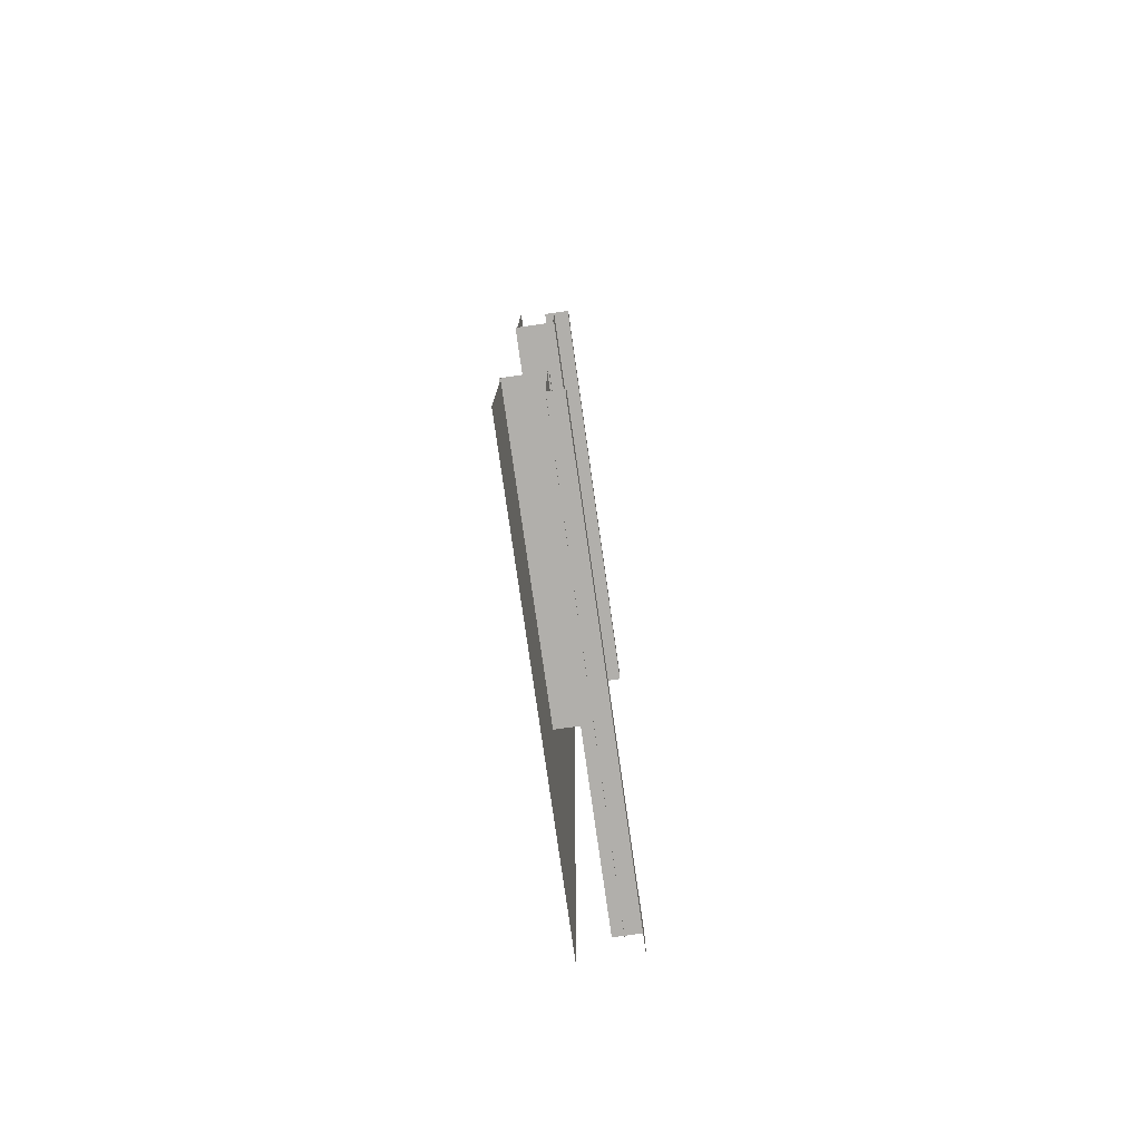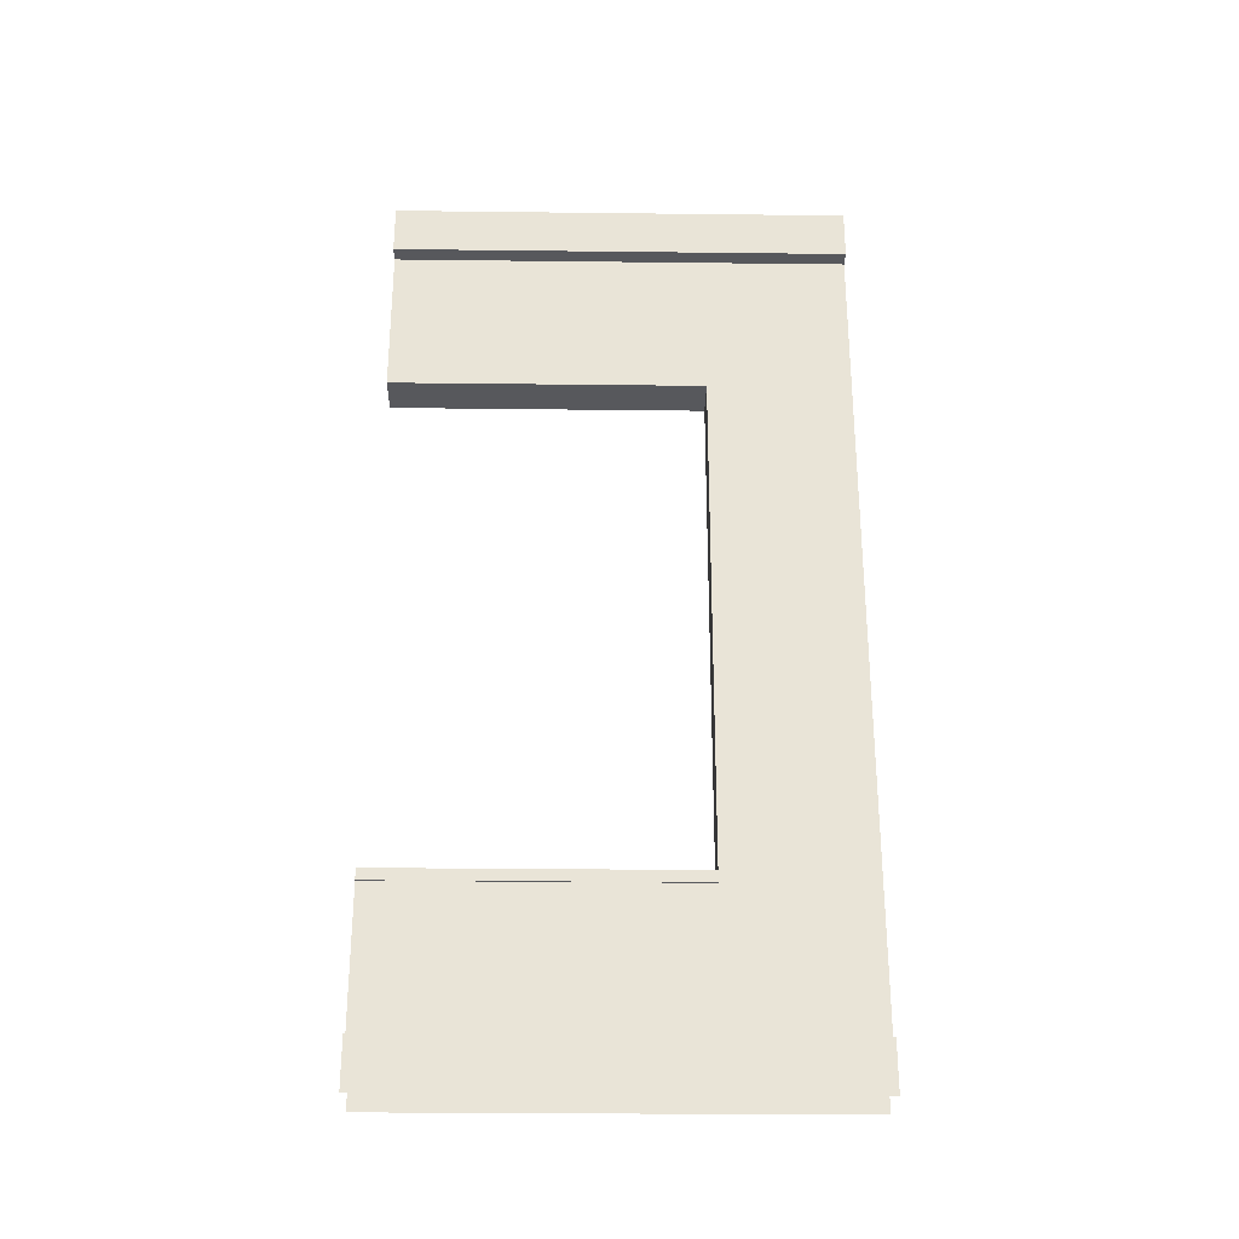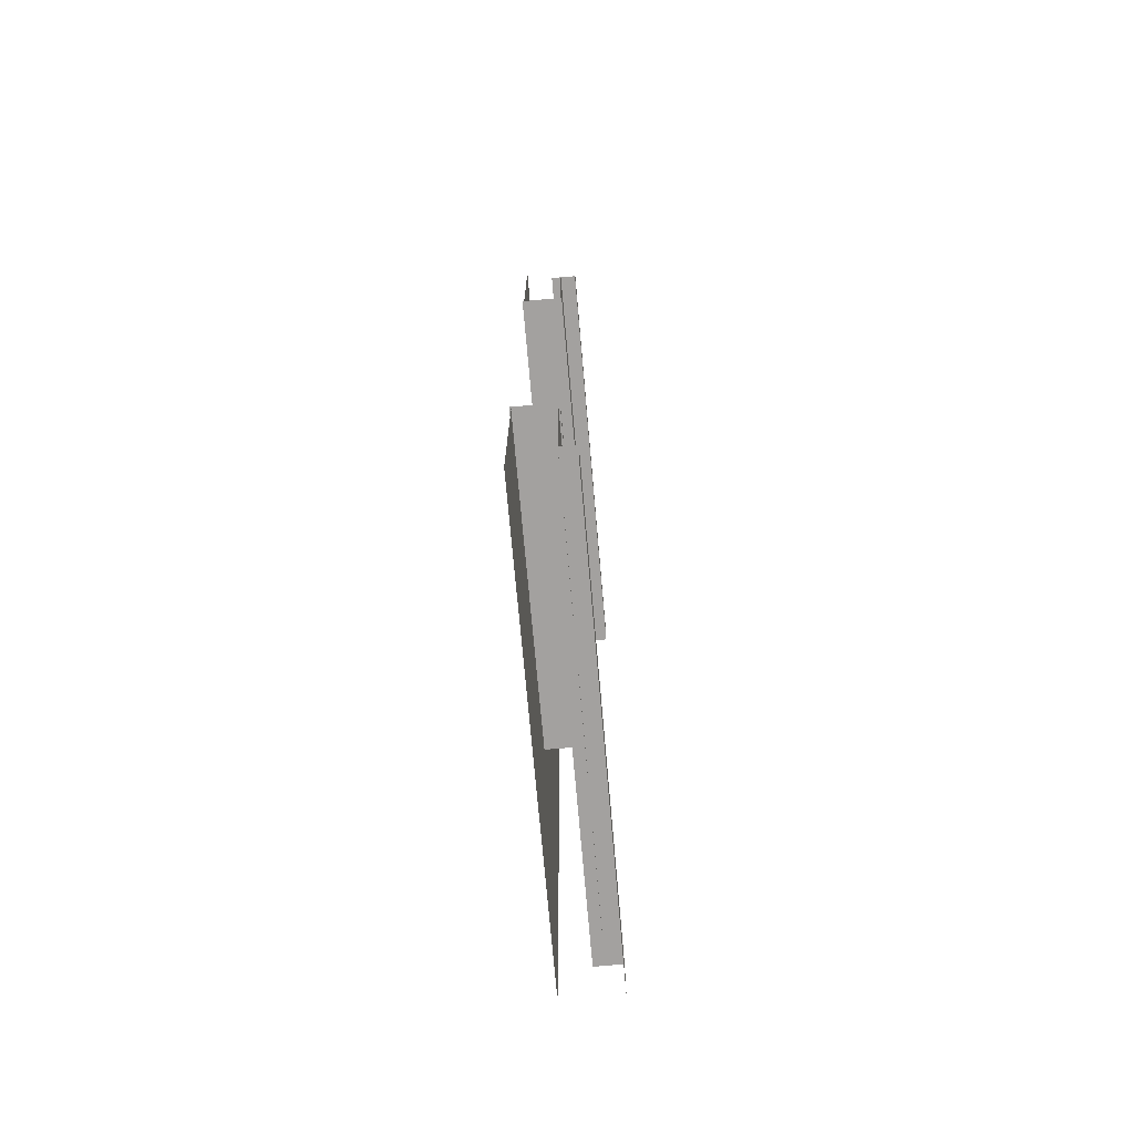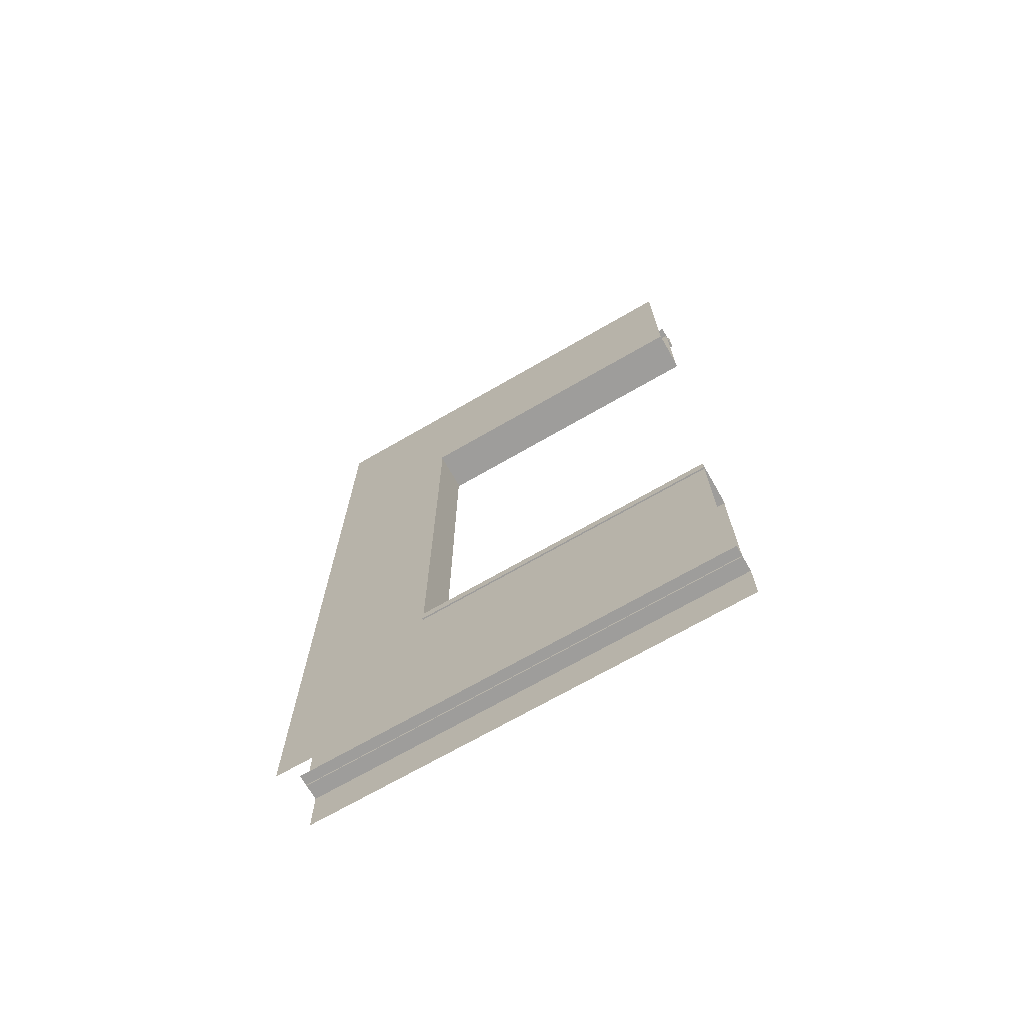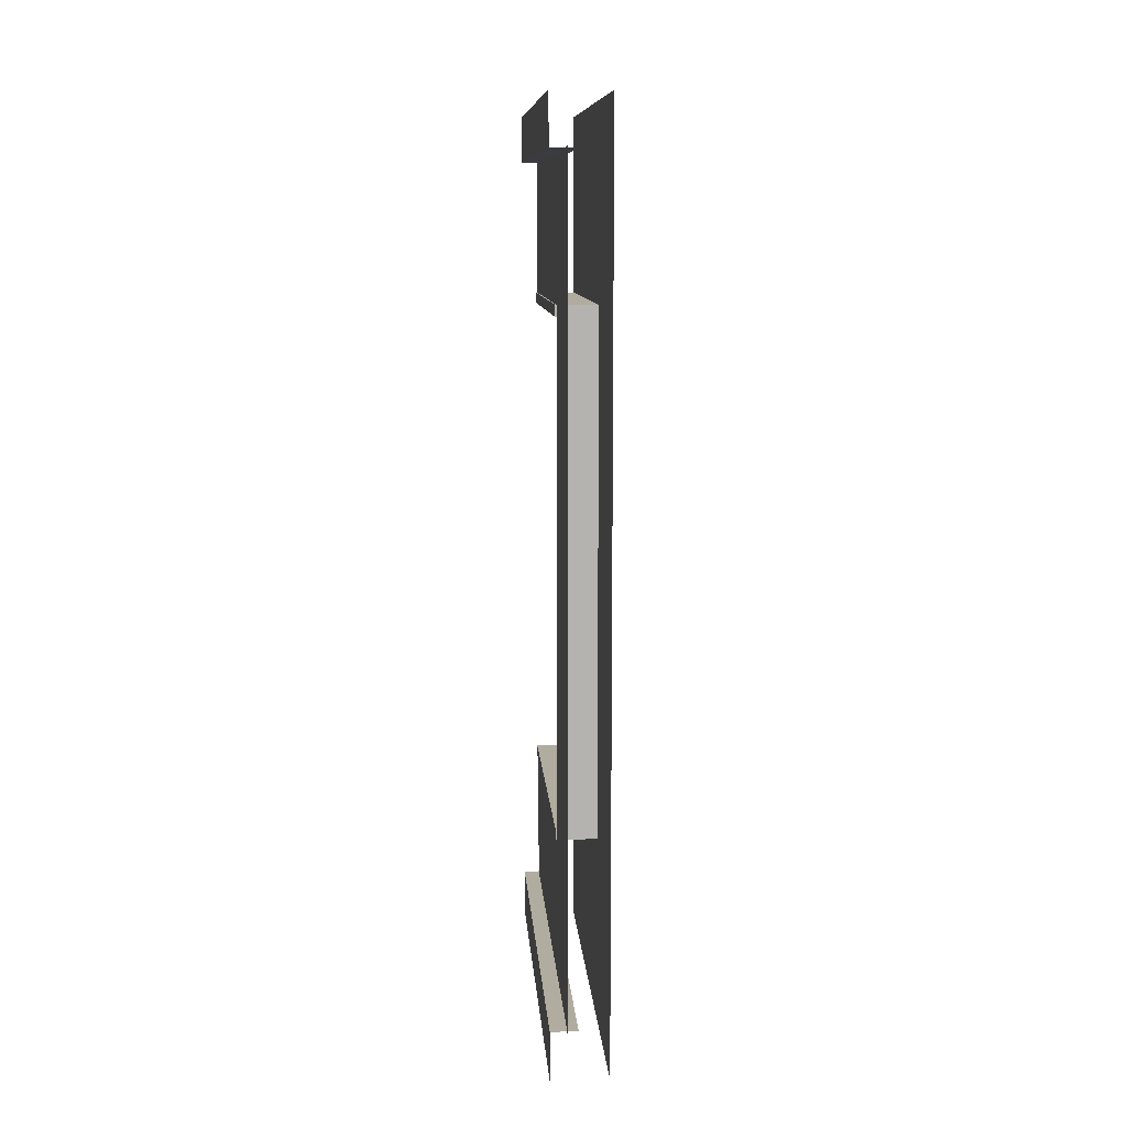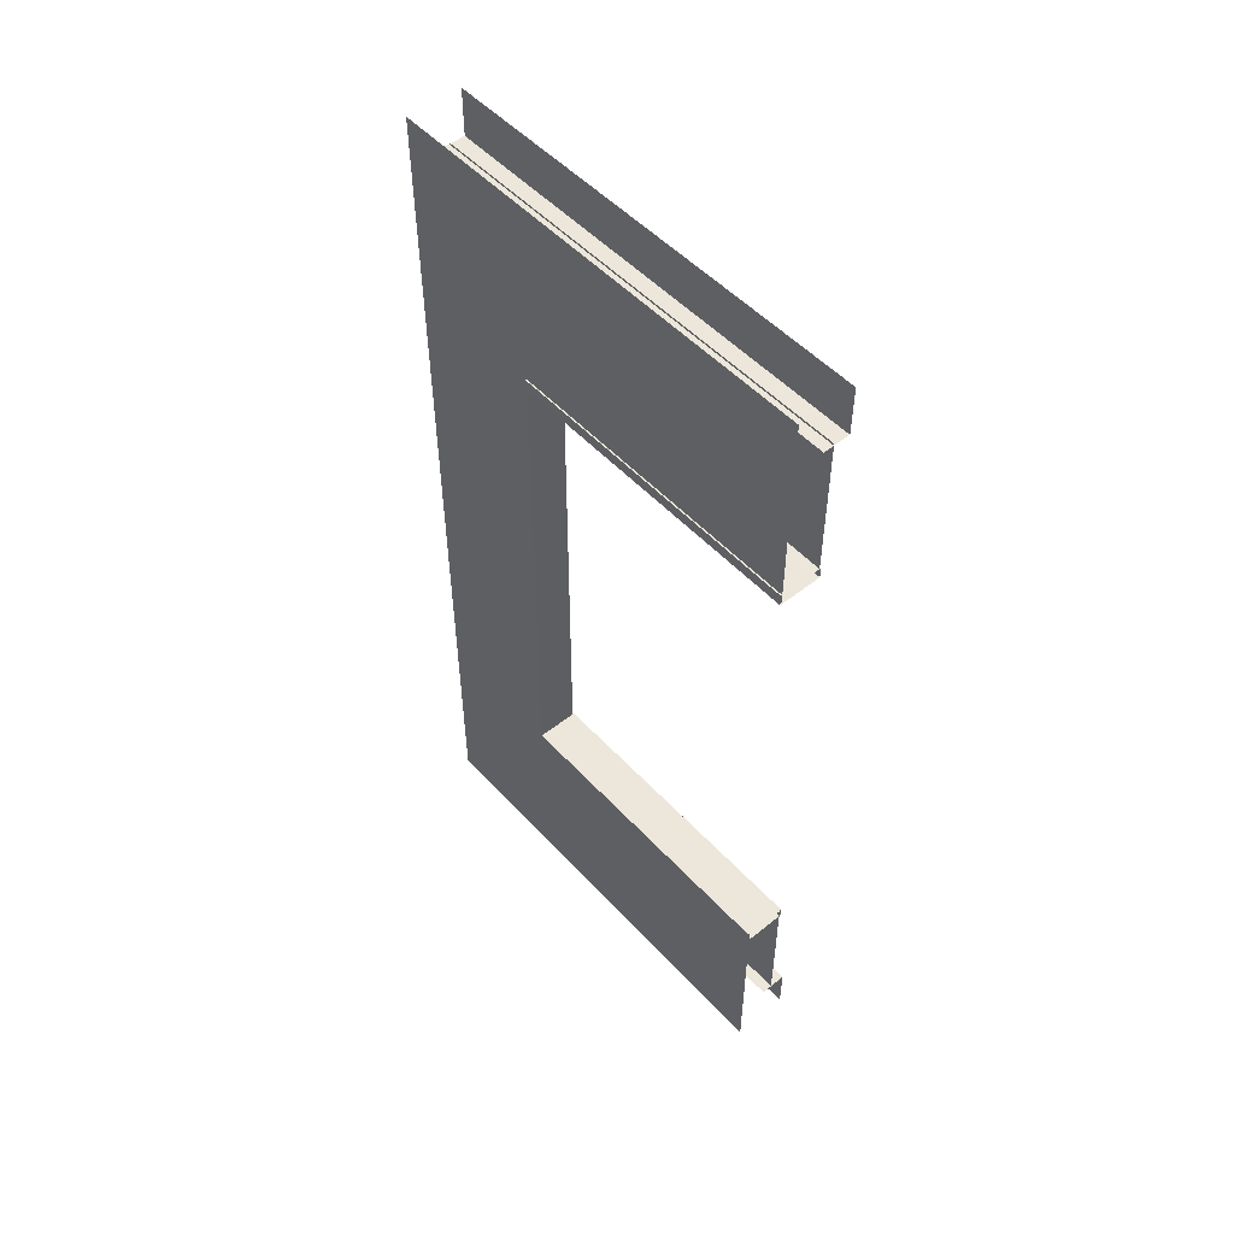
<metadata>
{"format":"obj","ext":"obj","renderer":"f3d","projection":"perspective","resolution":1024,"background":"white","views":[{"elev":-78.2,"azim":8.1,"up":"+Z"},{"elev":-28.7,"azim":89.0,"up":"+Z"},{"elev":-72.3,"azim":5.0,"up":"+Z"},{"elev":-70.5,"azim":-60.0,"up":"+Z"},{"elev":10.1,"azim":175.9,"up":"+Z"},{"elev":51.4,"azim":-41.0,"up":"+Z"}]}
</metadata>
<code>
g default
v -50 0 0
v -14.5 0 -41.58
v -50 400 0
v -14.5 400 -41.58
v -50 400 -800
v -14.5 400 -758.4
v -50 0 -800
v -14.5 0 -758.4
v -23.87 400 -43.32
v 0 400 -43.32
v -23.87 0 -43.32
v 0 0 -43.32
v 0 400 0
v 0 0 0
v -23.87 400 -756.7
v 0 400 -756.7
v -23.87 0 -756.7
v 0 0 -756.7
v 0 400 -800
v 0 0 -800
v -23.87 14.83 -43.32
v 0 14.83 -43.32
v 0 14.88 0
v -23.87 14.51 -756.7
v 0 14.51 -756.7
v 0 14.46 -800
v -14.5 274.8 -175.3
v -14.5 0 -175.3
v -14.5 274.8 -624.7
v -14.5 0 -624.7
v -50 274.8 -624.7
v -50 274.8 -175.3
v -50 0 -175.3
v -50 0 -624.7
v -23.87 367.5 -43.32
v 0 367.5 -43.32
v 0 367.5 0
v -23.87 331 -43.32
v 0 331 -43.32
v 0 331 0
v -23.87 367.5 -756.7
v 0 367.5 -756.7
v 0 367.5 -800
v -23.87 331 -756.7
v 0 331 -756.7
v 0 331 -800
v -42.9 0 -624.7
v -42.9 274.8 -624.7
v -42.9 274.8 -175.3
v -42.9 0 -175.3
v -14.5 334.1 -41.58
v -14.5 334.1 -758.4
v -51.26 0 -632.9
v -13.24 0 -632.9
v -51.26 274.8 -632.9
v -13.24 274.8 -632.9
v -51.26 274.8 -622.9
v -13.24 274.8 -622.9
v -51.26 0 -622.9
v -13.24 0 -622.9
v -51.26 0 -167.1
v -13.24 0 -167.1
v -51.26 274.8 -167.1
v -13.24 274.8 -167.1
v -51.26 274.8 -177.1
v -13.24 274.8 -177.1
v -51.26 0 -177.1
v -13.24 0 -177.1
v -14.5 14.83 -41.58
v -14.5 14.83 -175.3
v -42.9 14.83 -175.3
v -14.5 14.51 -758.4
v -14.5 14.51 -624.7
v -42.9 14.51 -624.7
g BuildingE_Wall_Bottom_VarC_LOD1 BuildingE_Wall_Bottom_VarC_mdl
f 38 39 22 21
f 39 40 23 22
f 15 41 42 16
f 19 16 42 43
f 21 22 12 11
f 22 23 14 12
f 25 24 17 18
f 26 25 18 20
f 4 51 52 6
f 5 31 32 3
f 9 10 36 35
f 13 37 36 10
f 35 36 39 38
f 36 37 40 39
f 42 41 44 45
f 43 42 45 46
f 45 44 24 25
f 46 45 25 26
f 47 74 34
f 48 49 32 31
f 49 71 33 32
f 3 32 33 1
f 30 73 74 47
f 29 27 49 48
f 27 70 71 49
f 69 70 27 51
f 52 51 27 29
f 72 73 30 8
f 53 55 56 54
f 55 57 58 56
f 57 59 60 58
f 54 56 58 60
f 59 57 55 53
f 61 62 64 63
f 63 64 66 65
f 65 66 68 67
f 62 68 66 64
f 67 61 63 65
f 2 28 70 69
f 71 70 28 50
f 33 71 50
f 29 73 72 52
f 74 73 29 48
f 34 74 48 31
f 7 34 31 5

</code>
